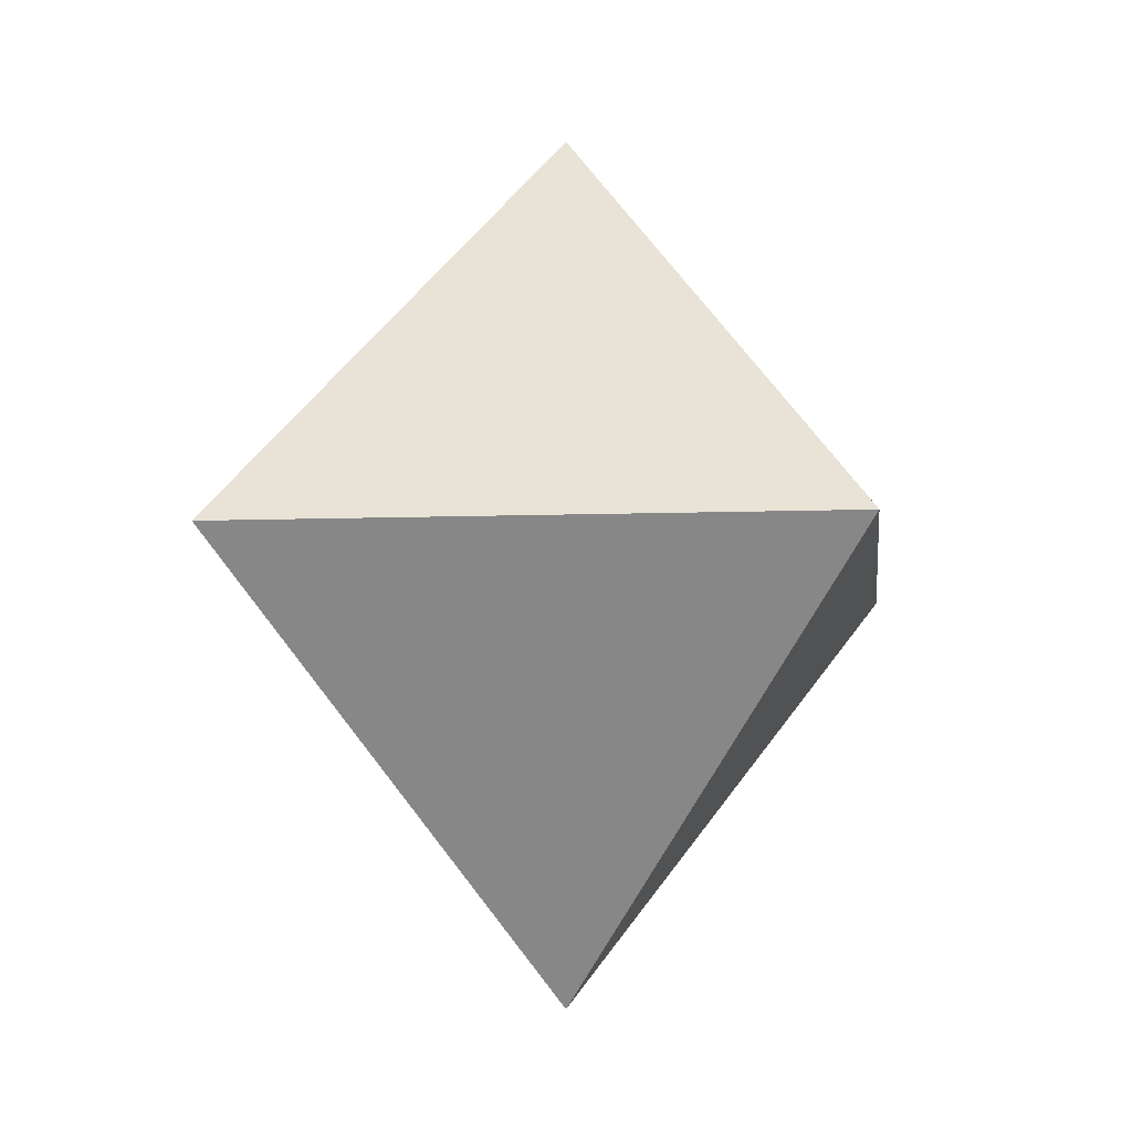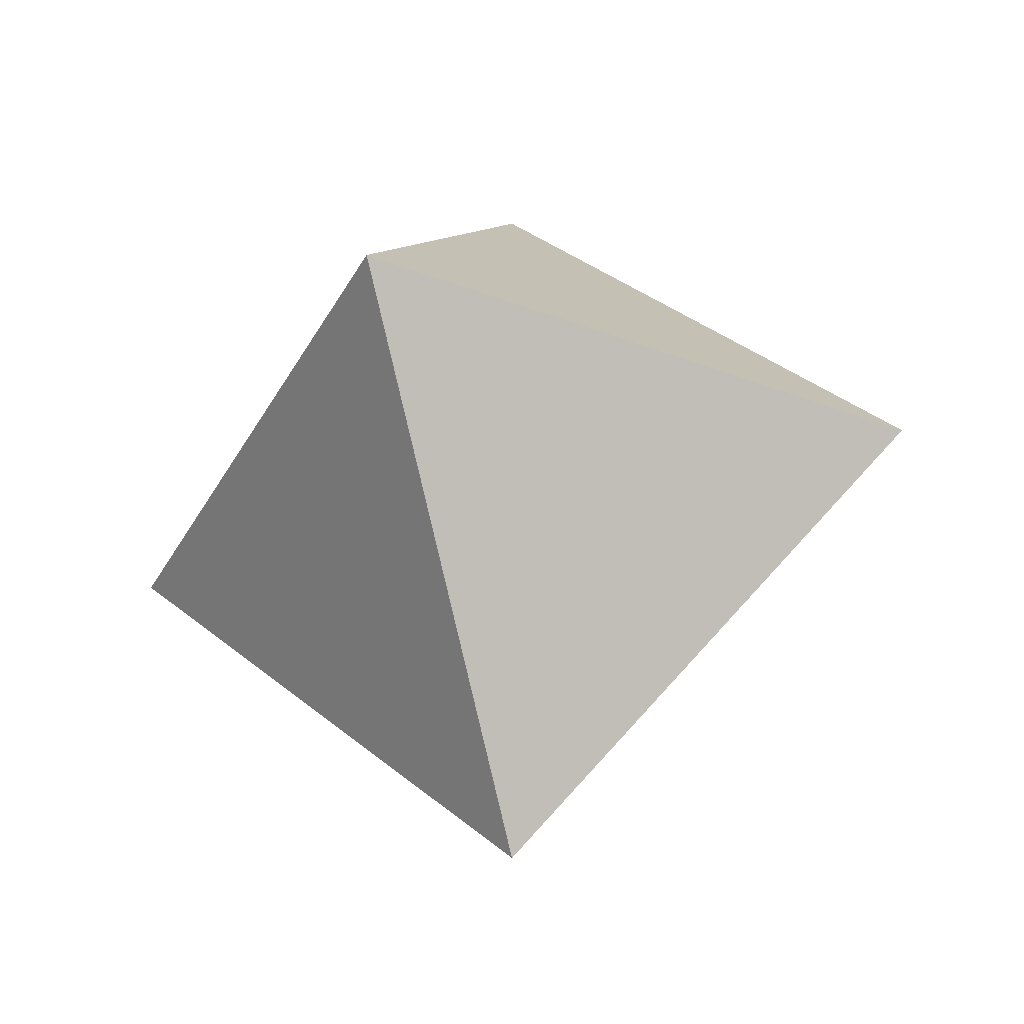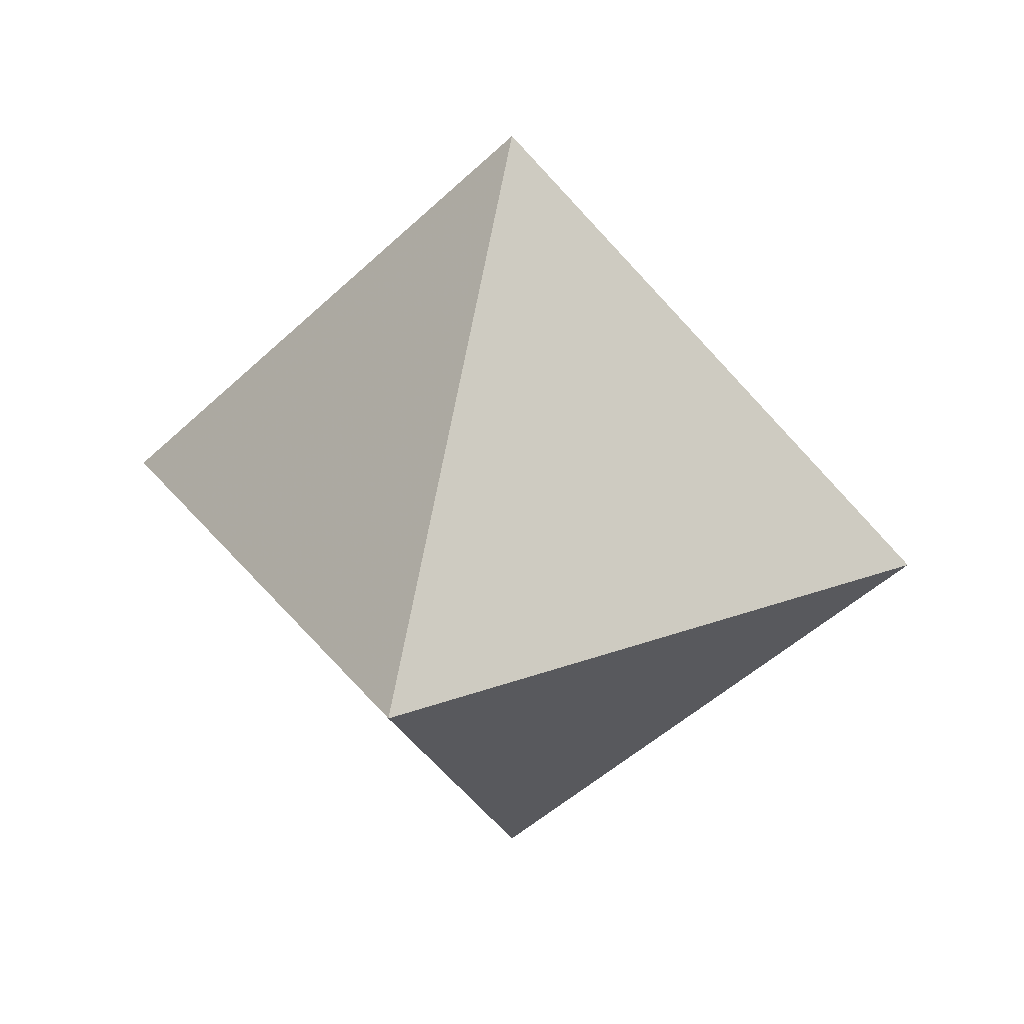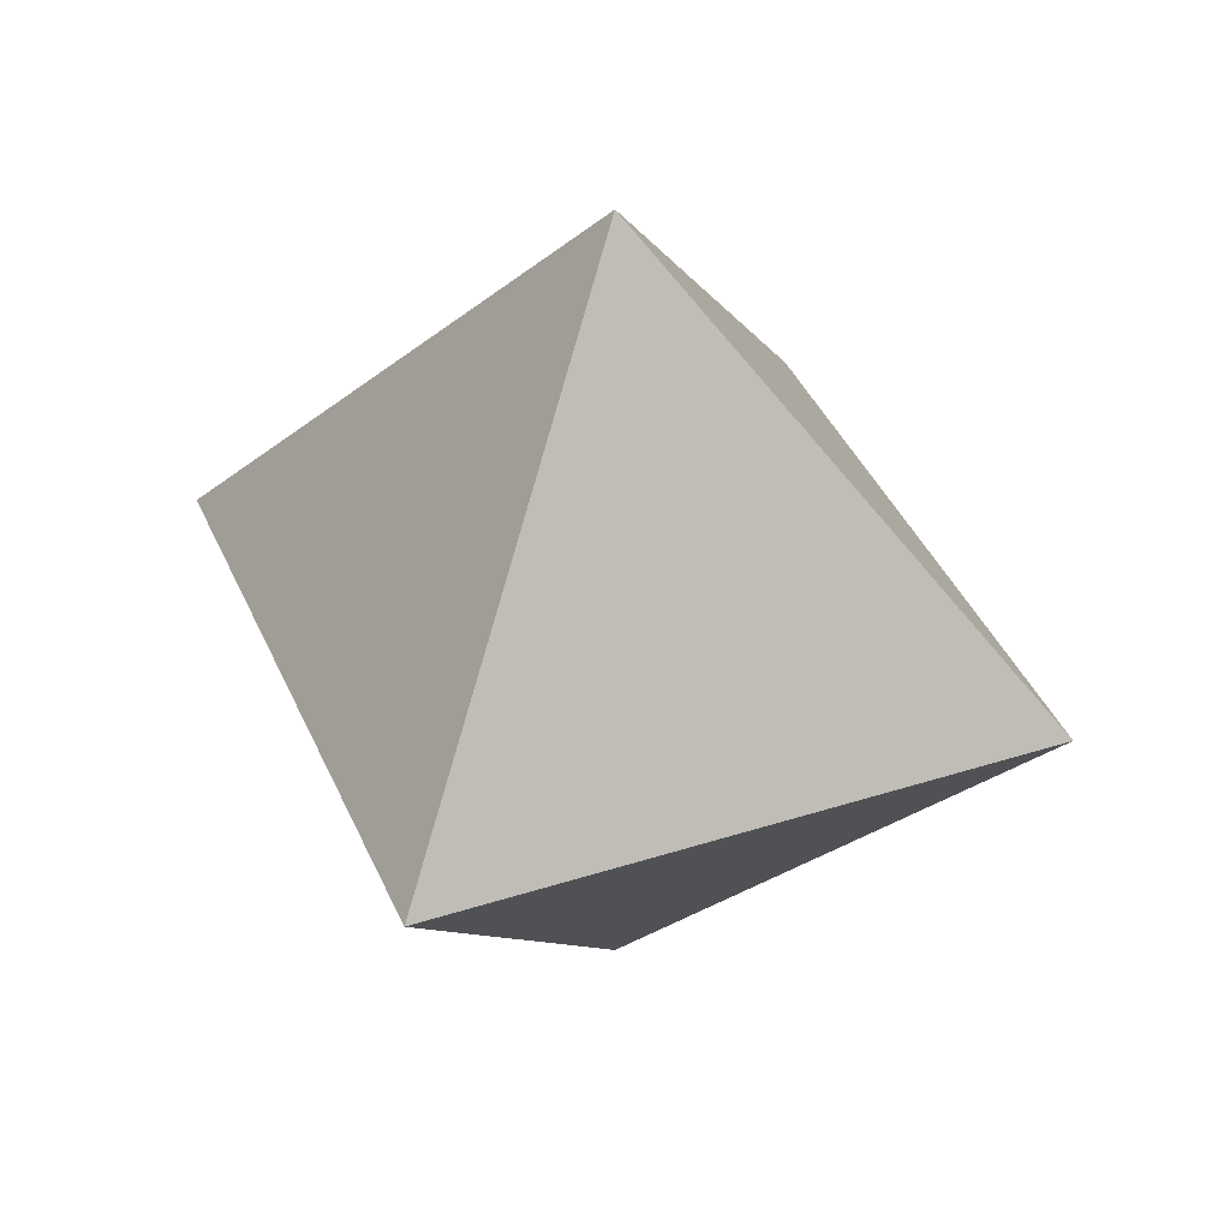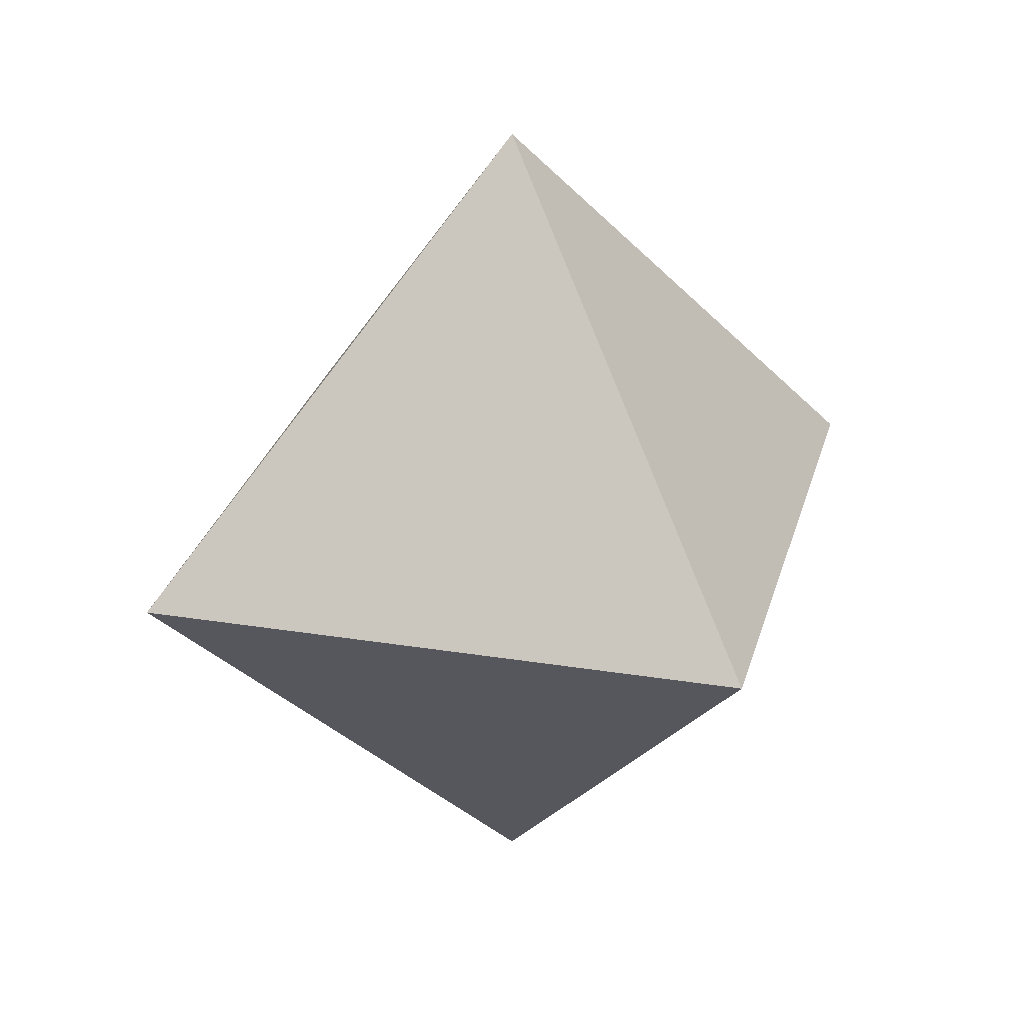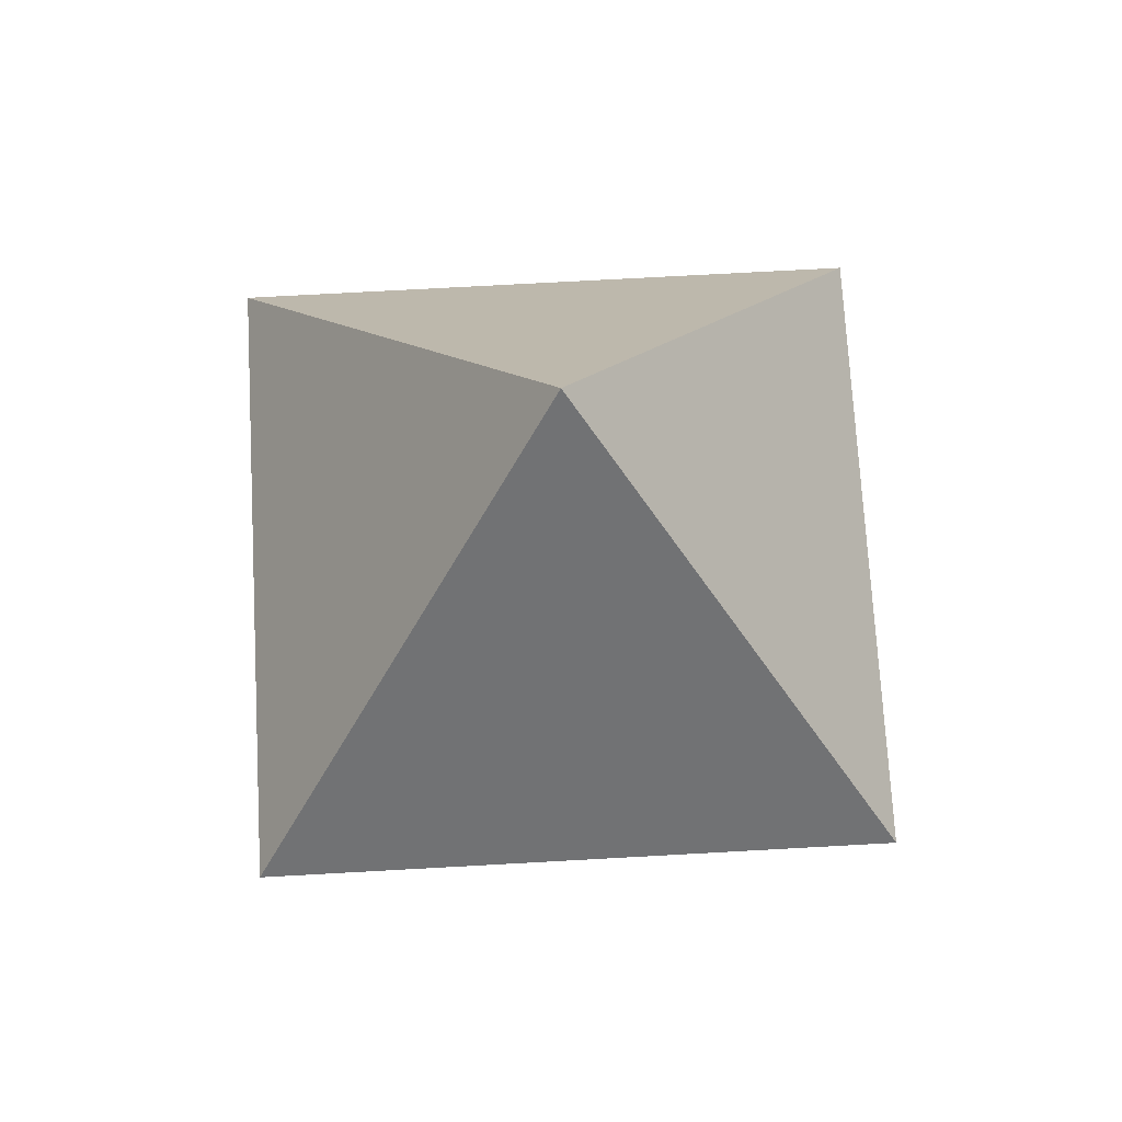
<metadata>
{"format":"obj","ext":"obj","renderer":"f3d","projection":"perspective","resolution":1024,"background":"white","views":[{"elev":-8.5,"azim":50.7,"up":"+Y"},{"elev":-37.5,"azim":109.0,"up":"+Z"},{"elev":28.2,"azim":-164.2,"up":"+Z"},{"elev":39.6,"azim":113.3,"up":"+Y"},{"elev":27.4,"azim":-120.9,"up":"+Z"},{"elev":70.0,"azim":-138.2,"up":"+Z"}]}
</metadata>
<code>
v 1 0 0
v 0 1 0
v 0 0 1
v -1 0 0
v 0 -1 0
v 0 0 -1
f 1 2 3
f 1 3 5
f 1 5 6
f 1 6 2
f 4 2 6
f 4 6 5
f 4 5 3
f 4 3 2

</code>
